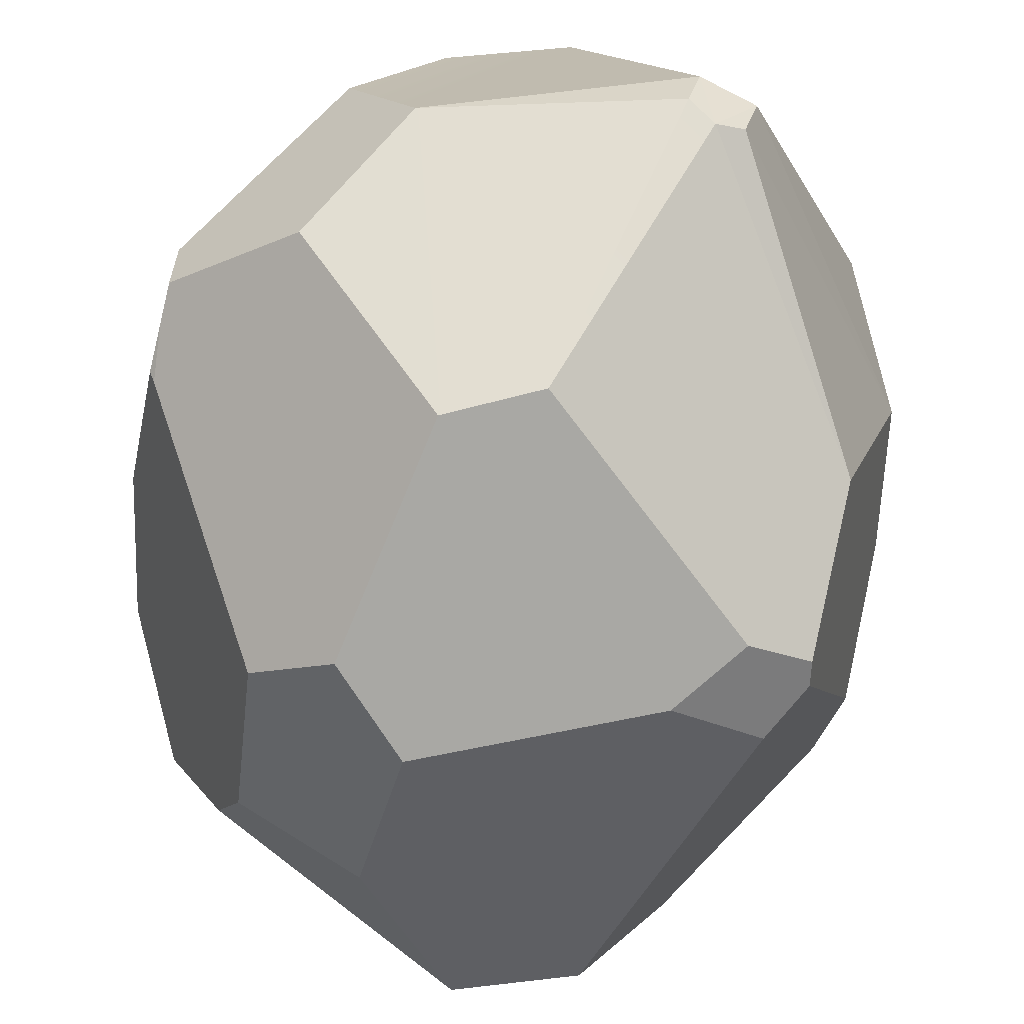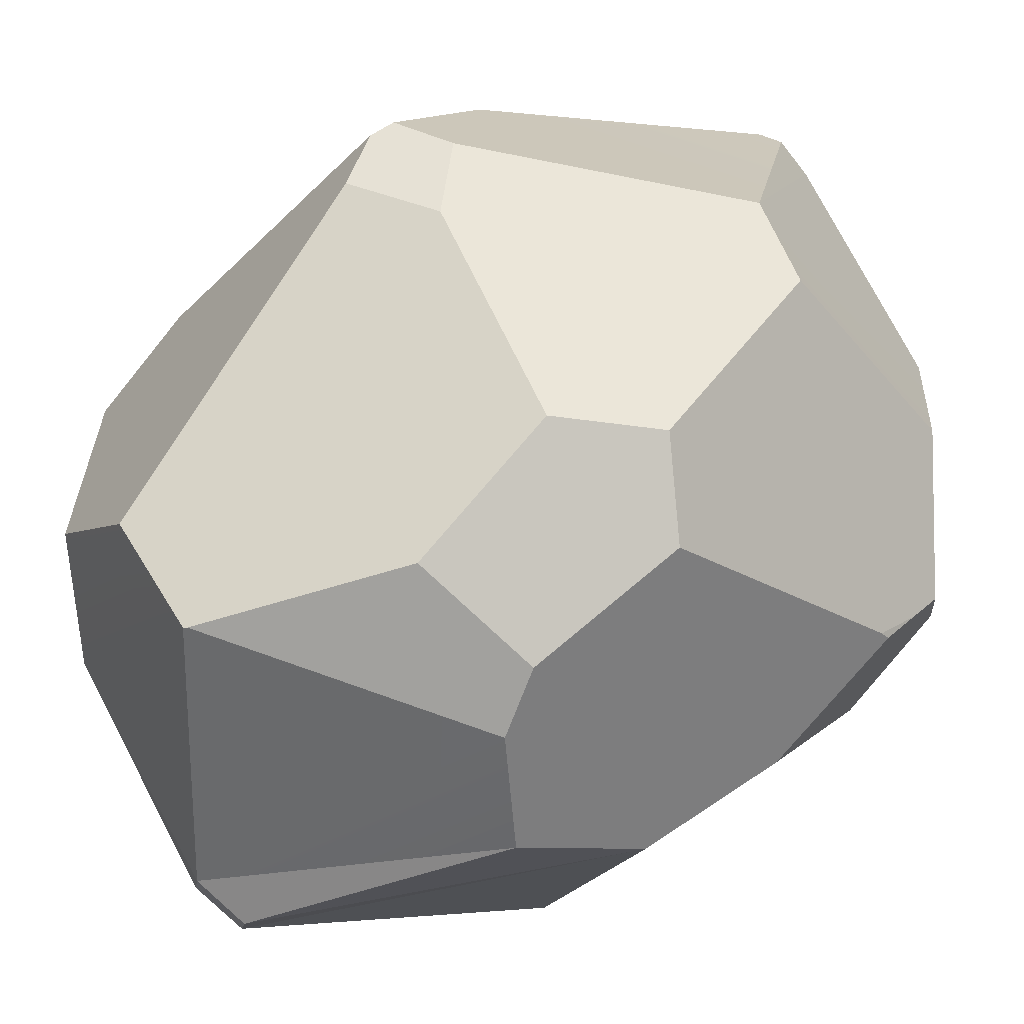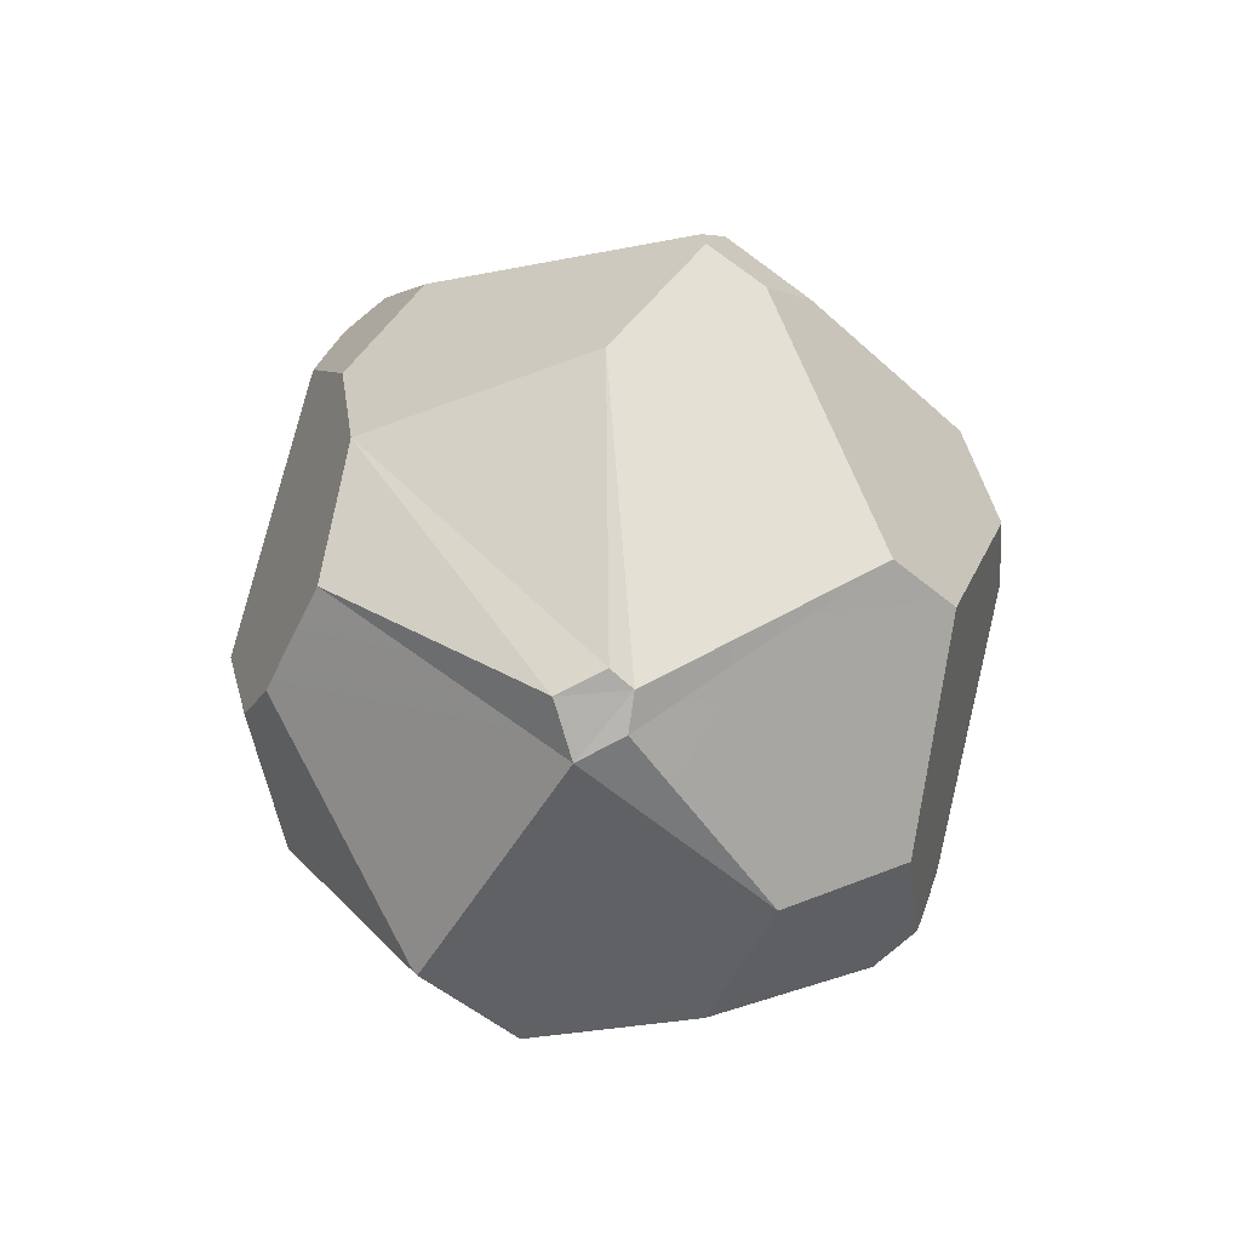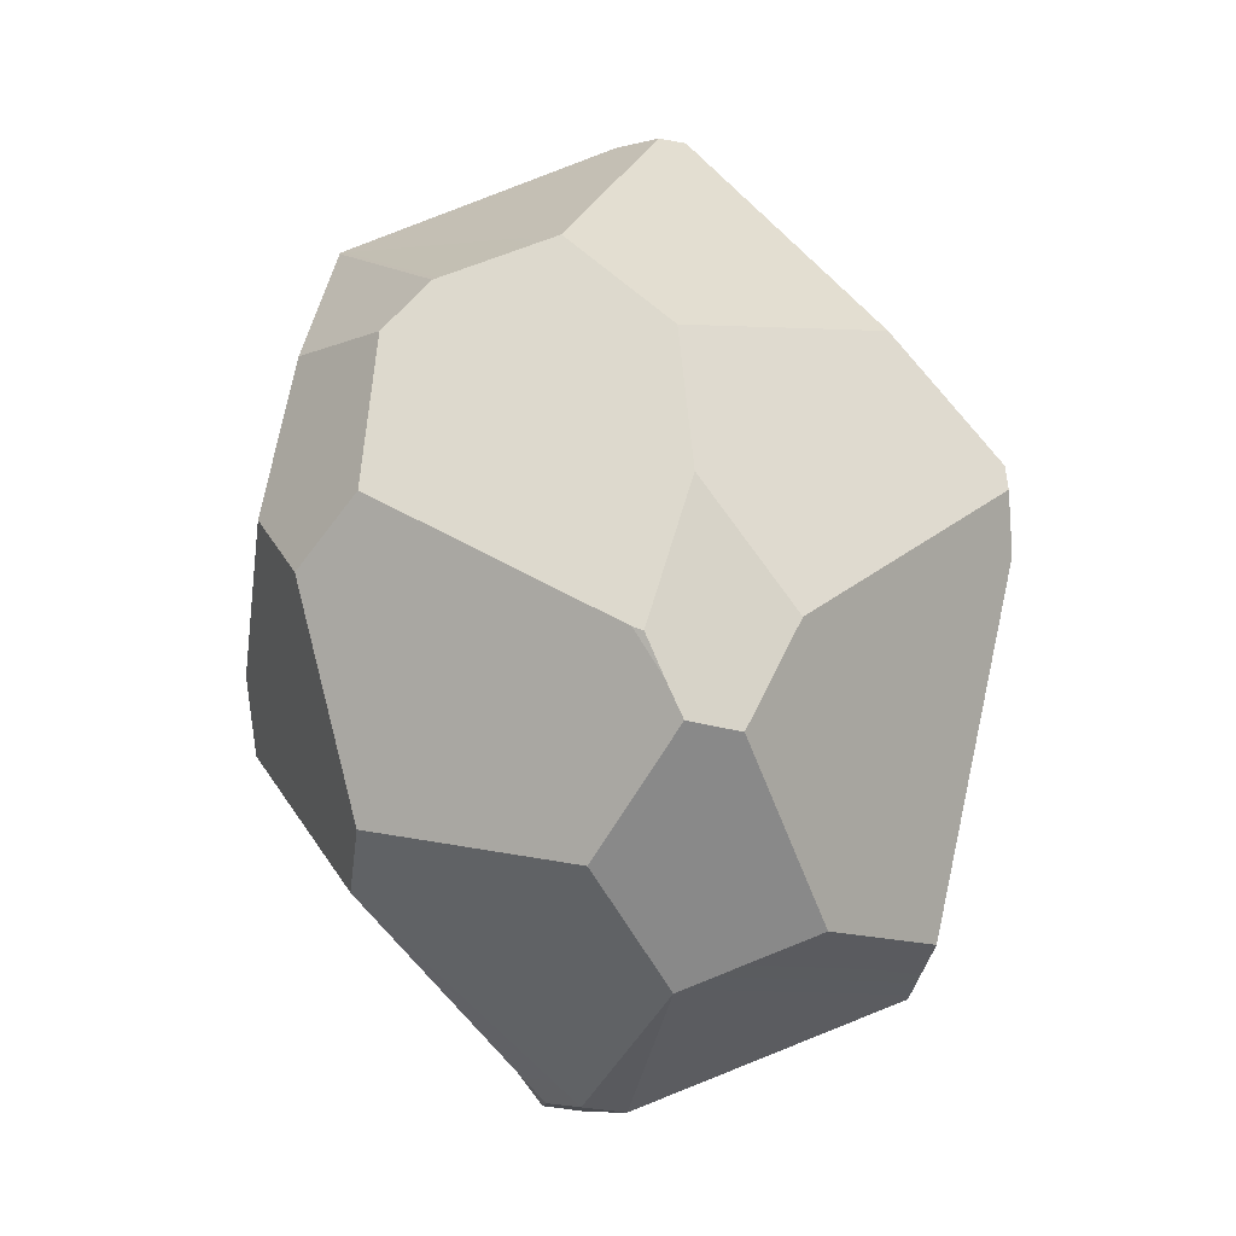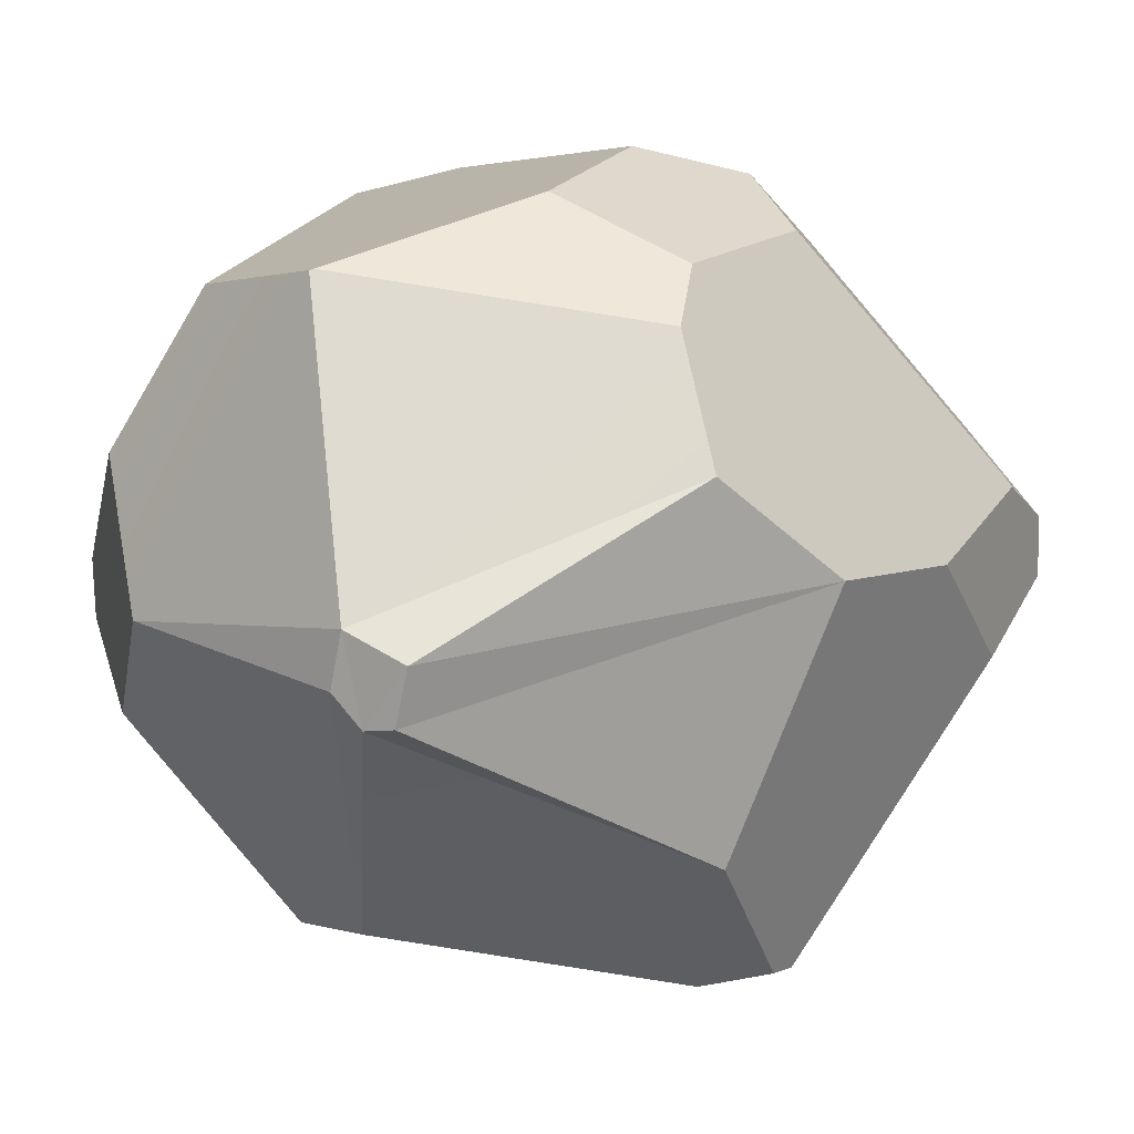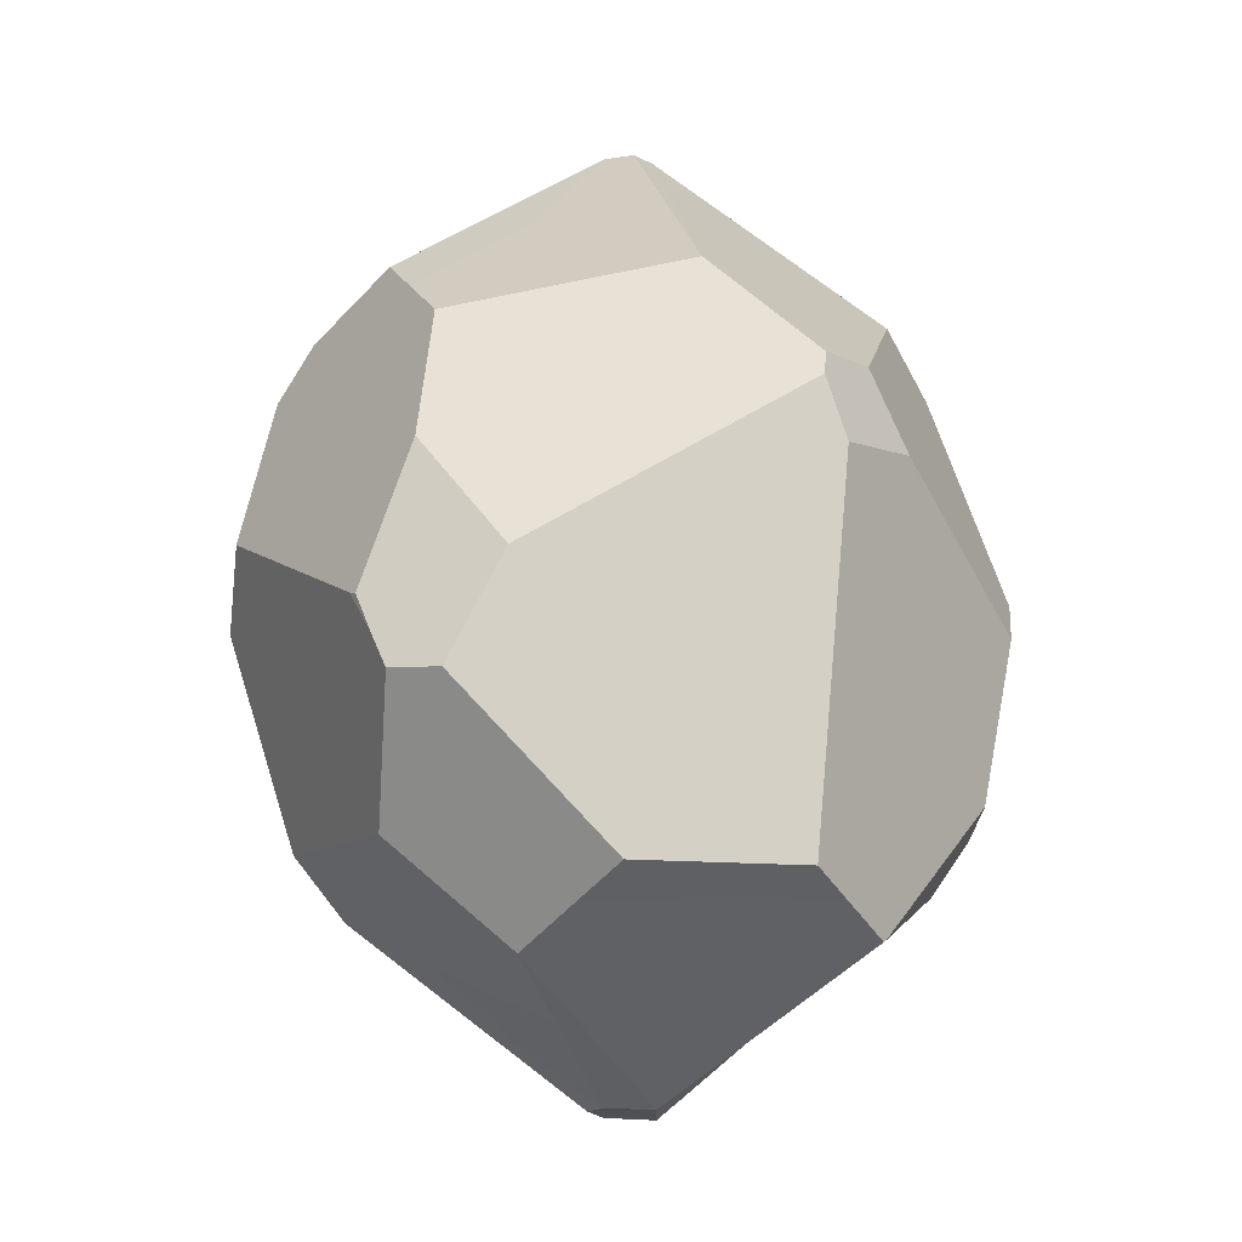
<metadata>
{"format":"obj","ext":"obj","renderer":"f3d","projection":"perspective","resolution":1024,"background":"white","views":[{"elev":-58.0,"azim":163.8,"up":"+Y"},{"elev":63.3,"azim":-139.0,"up":"+Y"},{"elev":-74.1,"azim":-49.0,"up":"+Z"},{"elev":-13.2,"azim":74.8,"up":"+Z"},{"elev":8.3,"azim":-155.3,"up":"+Y"},{"elev":-22.5,"azim":115.1,"up":"+Z"}]}
</metadata>
<code>
g MSH_Rock2
v 0.00904 -0.001462 -0.003404
v 0.008871 -0.00212 -0.002307
v 0.009005 -0.001898 -0.002409
v 0.001044 -0.0003371 0.01147
v -0.004877 0.0001012 0.00933
v 0.0004019 0.0007685 0.01152
v 0.001986 0.0004755 0.01142
v 0.006243 -0.002982 0.007045
v 0.001044 -0.0003371 0.01147
v 0.005905 0.004732 0.005629
v 0.007888 -0.000826 0.004614
v 0.001823 0.001204 0.01144
v 0.001986 0.0004755 0.01142
v 0.006243 -0.002982 0.007045
v 0.001823 0.001204 0.01144
v 0.007888 -0.000826 0.004614
v 0.001986 0.0004755 0.01142
v 0.001211 0.00142 0.01148
v 0.0004019 0.0007685 0.01152
v -0.001244 0.006477 0.006925
v 0.001823 0.001204 0.01144
v 0.001211 0.00142 0.01148
v 0.005905 0.004732 0.005629
v -0.009005 0.001898 0.002409
v -0.008871 0.00212 0.002307
v -0.00904 0.001462 0.003404
v -0.0005932 -0.0007137 -0.01143
v 0.004877 -0.0001012 -0.00933
v -0.0008803 0.0004609 -0.01151
v -0.002166 -0.0001232 -0.01144
v -0.0008803 0.0004609 -0.01151
v -0.006243 0.002982 -0.007045
v -0.005905 -0.004732 -0.005629
v -0.001854 -0.001317 -0.01133
v -0.007888 0.000826 -0.004614
v -0.001854 -0.001317 -0.01133
v -0.002166 -0.0001232 -0.01144
v -0.007888 0.000826 -0.004614
v -0.007888 0.000826 -0.004614
v -0.002166 -0.0001232 -0.01144
v -0.006243 0.002982 -0.007045
v 0.001244 -0.006477 -0.006925
v -0.0005932 -0.0007137 -0.01143
v -0.001183 -0.0014 -0.01131
v 0.003253 -0.006715 -0.005826
v -0.0005932 -0.0007137 -0.01143
v 0.004877 -0.0001012 -0.00933
v 0.006707 -0.002476 -0.006936
v -0.001854 -0.001317 -0.01133
v -0.001183 -0.0014 -0.01131
v -0.002166 -0.0001232 -0.01144
v -0.002166 -0.0001232 -0.01144
v -0.001183 -0.0014 -0.01131
v -0.0008803 0.0004609 -0.01151
v -0.0008803 0.0004609 -0.01151
v -0.001183 -0.0014 -0.01131
v -0.0005932 -0.0007137 -0.01143
v -0.001854 -0.001317 -0.01133
v -0.005905 -0.004732 -0.005629
v -0.001183 -0.0014 -0.01131
v 0.006169 0.002954 -0.008053
v 0.004877 -0.0001012 -0.00933
v 0.009019 0.0002198 -0.004409
v 0.009068 -0.001072 -0.004238
v 0.006707 -0.002476 -0.006936
v -0.003253 0.006715 0.005826
v -0.006707 0.002476 0.006936
v -0.003947 0.008308 0.0003851
v -0.009068 0.001072 0.004238
v -0.00904 0.001462 0.003404
v -0.008871 0.00212 0.002307
v -0.00552 0.007238 -0.001102
v -0.001064 -0.00669 0.008881
v 0.00514 -0.005628 0.006131
v 0.00198 -0.008063 0.005171
v 0.004873 -0.006731 0.004932
v -0.003947 0.008308 0.0003851
v -0.00552 0.007238 -0.001102
v -0.002022 0.008881 -0.001245
v -0.004873 0.006731 -0.004932
v -0.00198 0.008063 -0.005171
v -0.001139 -0.006664 0.008937
v -0.003948 -0.006296 0.007997
v 0.001044 -0.0003371 0.01147
v -0.006169 -0.002954 0.008053
v -0.004877 0.0001012 0.00933
v 0.00876 -0.0007245 0.001118
v 0.008819 0.001582 -0.00187
v 0.009005 -0.001898 -0.002409
v 0.00904 -0.001462 -0.003404
v 0.009068 -0.001072 -0.004238
v 0.009019 0.0002198 -0.004409
v 0.003948 0.006296 -0.007997
v 0.005377 0.007803 0.0007005
v 0.001139 0.006664 -0.008937
v 0.001064 0.00669 -0.008881
v -0.00198 0.008063 -0.005171
v 0.0031 0.008369 0.001241
v -0.002022 0.008881 -0.001245
v 0.001044 -0.0003371 0.01147
v 0.006243 -0.002982 0.007045
v -0.001139 -0.006664 0.008937
v -0.001064 -0.00669 0.008881
v 0.00514 -0.005628 0.006131
v 0.005953 0.007527 0.002097
v 0.005377 0.007803 0.0007005
v 0.008819 0.001582 -0.00187
v 0.003948 0.006296 -0.007997
v 0.006169 0.002954 -0.008053
v 0.009019 0.0002198 -0.004409
v 0.0004019 0.0007685 0.01152
v -0.004877 0.0001012 0.00933
v -0.001244 0.006477 0.006925
v -0.006707 0.002476 0.006936
v -0.003253 0.006715 0.005826
v 0.001044 -0.0003371 0.01147
v 0.0004019 0.0007685 0.01152
v 0.001986 0.0004755 0.01142
v 0.001823 0.001204 0.01144
v 0.001211 0.00142 0.01148
v -0.001244 0.006477 0.006925
v -0.003253 0.006715 0.005826
v 0.004261 0.007909 0.002958
v -0.003947 0.008308 0.0003851
v 0.0031 0.008369 0.001241
v -0.002022 0.008881 -0.001245
v 0.005377 0.007803 0.0007005
v 0.005953 0.007527 0.002097
v 0.0031 0.008369 0.001241
v 0.005801 0.007516 0.002695
v 0.004261 0.007909 0.002958
v 0.006243 -0.002982 0.007045
v 0.007888 -0.000826 0.004614
v 0.00514 -0.005628 0.006131
v 0.00876 -0.0007245 0.001118
v 0.004873 -0.006731 0.004932
v 0.00552 -0.007238 0.001102
v 0.008871 -0.00212 -0.002307
v 0.009005 -0.001898 -0.002409
v 0.008819 0.001582 -0.00187
v 0.00876 -0.0007245 0.001118
v 0.005953 0.007527 0.002097
v 0.005801 0.007516 0.002695
v 0.005905 0.004732 0.005629
v 0.007888 -0.000826 0.004614
v 0.005801 0.007516 0.002695
v 0.005905 0.004732 0.005629
v 0.004261 0.007909 0.002958
v -0.001244 0.006477 0.006925
v 0.001211 0.00142 0.01148
v -0.006169 -0.002954 0.008053
v -0.009019 -0.0002198 0.004409
v -0.004877 0.0001012 0.00933
v -0.009068 0.001072 0.004238
v -0.006707 0.002476 0.006936
v 0.003253 -0.006715 -0.005826
v 0.003947 -0.008308 -0.0003851
v 0.006707 -0.002476 -0.006936
v 0.009068 -0.001072 -0.004238
v 0.00904 -0.001462 -0.003404
v 0.008871 -0.00212 -0.002307
v 0.00552 -0.007238 0.001102
v -0.004873 0.006731 -0.004932
v -0.00514 0.005628 -0.006131
v -0.00198 0.008063 -0.005171
v 0.001064 0.00669 -0.008881
v 0.003947 -0.008308 -0.0003851
v 0.002022 -0.008881 0.001245
v 0.00552 -0.007238 0.001102
v 0.004873 -0.006731 0.004932
v 0.00198 -0.008063 0.005171
v -0.0008803 0.0004609 -0.01151
v 0.004877 -0.0001012 -0.00933
v 0.001139 0.006664 -0.008937
v 0.006169 0.002954 -0.008053
v 0.003948 0.006296 -0.007997
v -0.00876 0.0007245 -0.001118
v -0.009005 0.001898 0.002409
v -0.008819 -0.001582 0.00187
v -0.00904 0.001462 0.003404
v -0.009068 0.001072 0.004238
v -0.009019 -0.0002198 0.004409
v -0.003948 -0.006296 0.007997
v -0.001139 -0.006664 0.008937
v -0.005377 -0.007803 -0.0007005
v -0.001064 -0.00669 0.008881
v 0.00198 -0.008063 0.005171
v -0.0031 -0.008369 -0.001241
v 0.002022 -0.008881 0.001245
v 0.001139 0.006664 -0.008937
v 0.001064 0.00669 -0.008881
v -0.0008803 0.0004609 -0.01151
v -0.00514 0.005628 -0.006131
v -0.006243 0.002982 -0.007045
v -0.005953 -0.007527 -0.002097
v -0.008819 -0.001582 0.00187
v -0.005377 -0.007803 -0.0007005
v -0.003948 -0.006296 0.007997
v -0.006169 -0.002954 0.008053
v -0.009019 -0.0002198 0.004409
v 0.001244 -0.006477 -0.006925
v -0.004261 -0.007909 -0.002958
v 0.003253 -0.006715 -0.005826
v 0.003947 -0.008308 -0.0003851
v -0.0031 -0.008369 -0.001241
v 0.002022 -0.008881 0.001245
v -0.005377 -0.007803 -0.0007005
v -0.0031 -0.008369 -0.001241
v -0.005953 -0.007527 -0.002097
v -0.005801 -0.007516 -0.002695
v -0.004261 -0.007909 -0.002958
v -0.006243 0.002982 -0.007045
v -0.00514 0.005628 -0.006131
v -0.007888 0.000826 -0.004614
v -0.00876 0.0007245 -0.001118
v -0.004873 0.006731 -0.004932
v -0.00552 0.007238 -0.001102
v -0.008871 0.00212 0.002307
v -0.009005 0.001898 0.002409
v -0.008819 -0.001582 0.00187
v -0.005953 -0.007527 -0.002097
v -0.00876 0.0007245 -0.001118
v -0.005801 -0.007516 -0.002695
v -0.005905 -0.004732 -0.005629
v -0.007888 0.000826 -0.004614
v -0.005801 -0.007516 -0.002695
v -0.004261 -0.007909 -0.002958
v -0.005905 -0.004732 -0.005629
v 0.001244 -0.006477 -0.006925
v -0.001183 -0.0014 -0.01131
g MSH_Rock2_0
f 3 2 1
f 6 5 4
f 9 8 7
f 12 11 10
f 14 11 13
f 17 16 15
f 20 19 18
f 23 22 21
f 26 25 24
f 29 28 27
f 32 31 30
f 35 34 33
f 38 37 36
f 41 40 39
f 44 43 42
f 42 46 45
f 45 46 47
f 45 47 48
f 51 50 49
f 54 53 52
f 57 56 55
f 60 59 58
f 63 62 61
f 64 62 63
f 65 62 64
f 68 67 66
f 68 69 67
f 68 70 69
f 68 71 70
f 72 71 68
f 75 74 73
f 75 76 74
f 79 78 77
f 79 80 78
f 81 80 79
f 84 83 82
f 84 85 83
f 84 86 85
f 89 88 87
f 90 88 89
f 91 88 90
f 92 88 91
f 95 94 93
f 96 94 95
f 97 94 96
f 97 98 94
f 99 98 97
f 102 101 100
f 103 101 102
f 103 104 101
f 107 106 105
f 107 108 106
f 107 109 108
f 109 107 110
f 113 112 111
f 113 114 112
f 115 114 113
f 118 117 116
f 119 117 118
f 120 117 119
f 123 122 121
f 123 124 122
f 125 124 123
f 125 126 124
f 129 128 127
f 129 130 128
f 130 129 131
f 134 133 132
f 134 135 133
f 136 135 134
f 137 135 136
f 138 135 137
f 135 138 139
f 142 141 140
f 143 141 142
f 144 141 143
f 141 144 145
f 148 147 146
f 149 147 148
f 149 150 147
f 153 152 151
f 153 154 152
f 155 154 153
f 158 157 156
f 159 157 158
f 160 157 159
f 161 157 160
f 161 162 157
f 165 164 163
f 165 166 164
f 169 168 167
f 170 168 169
f 171 168 170
f 174 173 172
f 174 175 173
f 176 175 174
f 179 178 177
f 179 180 178
f 179 181 180
f 182 181 179
f 185 184 183
f 185 186 184
f 185 187 186
f 188 187 185
f 189 187 188
f 192 191 190
f 192 193 191
f 192 194 193
f 197 196 195
f 198 196 197
f 199 196 198
f 200 196 199
f 203 202 201
f 204 202 203
f 204 205 202
f 206 205 204
f 209 208 207
f 210 208 209
f 211 208 210
f 214 213 212
f 215 213 214
f 215 216 213
f 215 217 216
f 218 217 215
f 218 215 219
f 222 221 220
f 222 223 221
f 222 224 223
f 225 224 222
f 228 227 226
f 228 229 227
f 230 229 228

</code>
